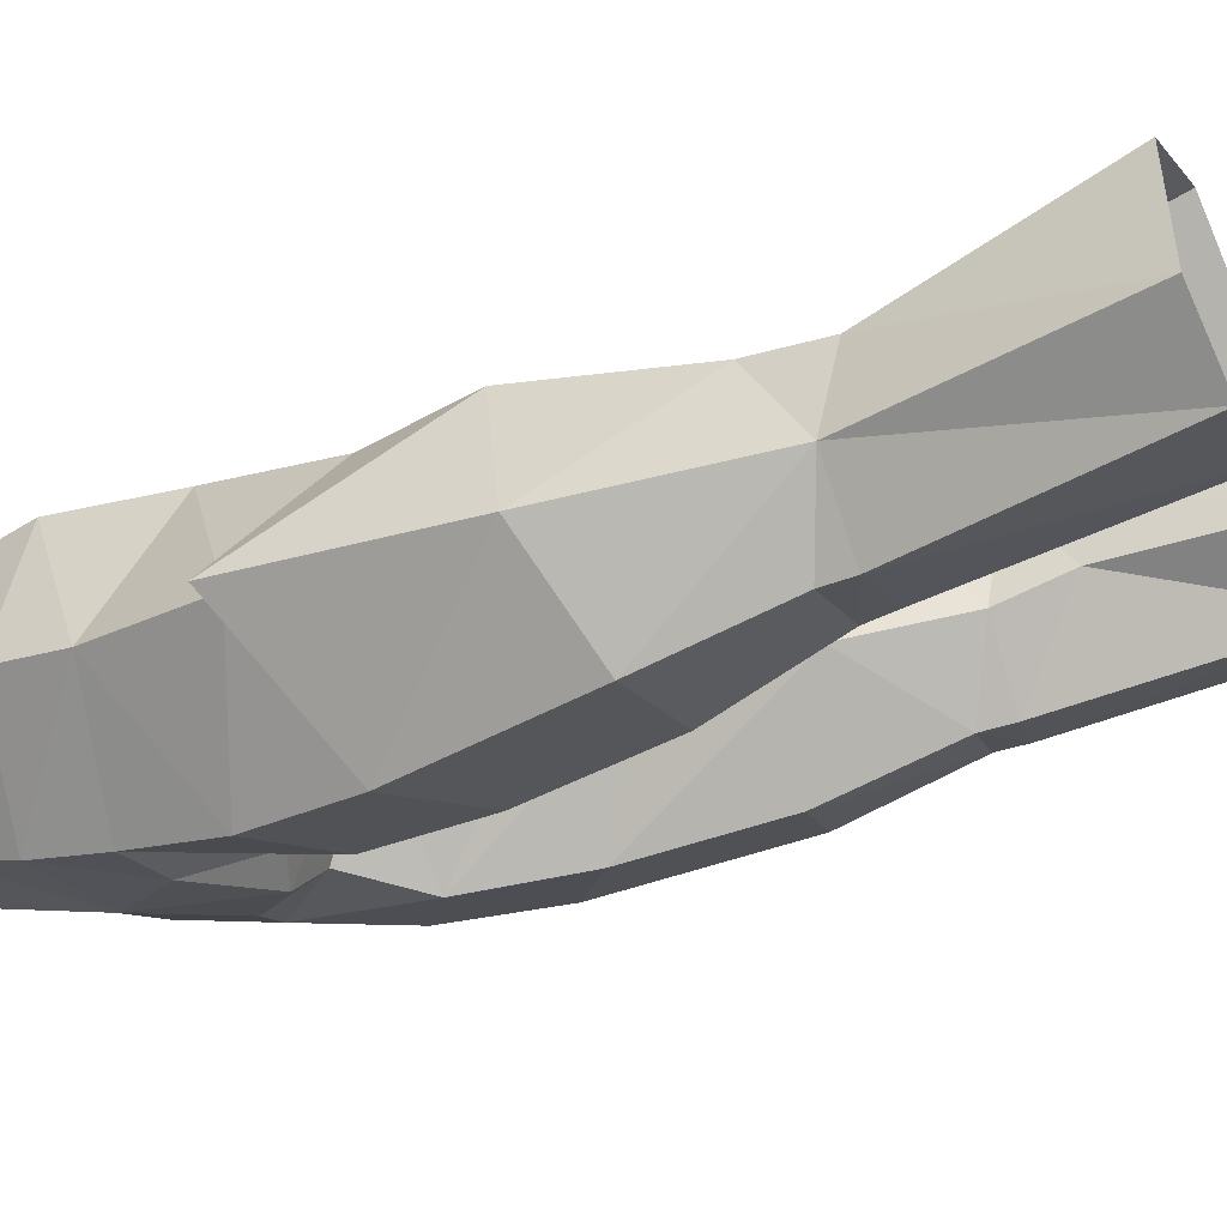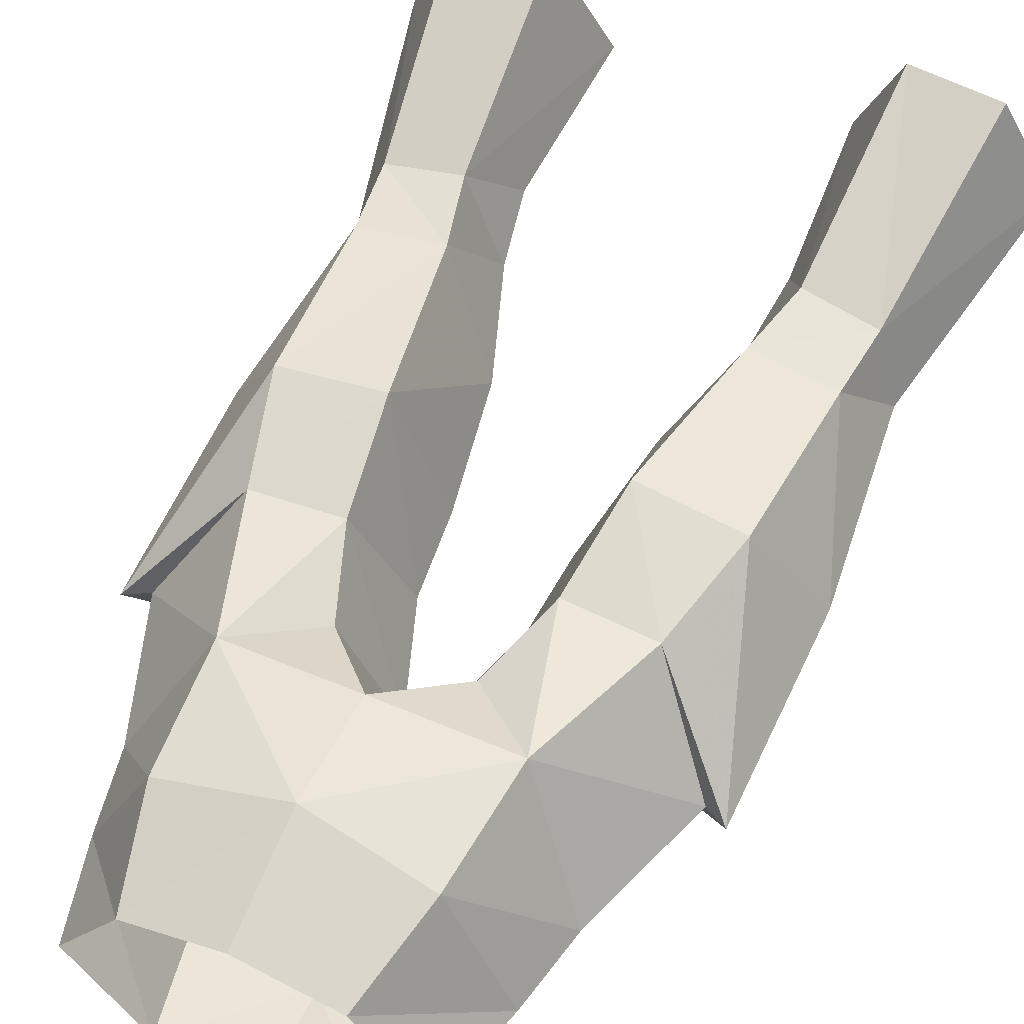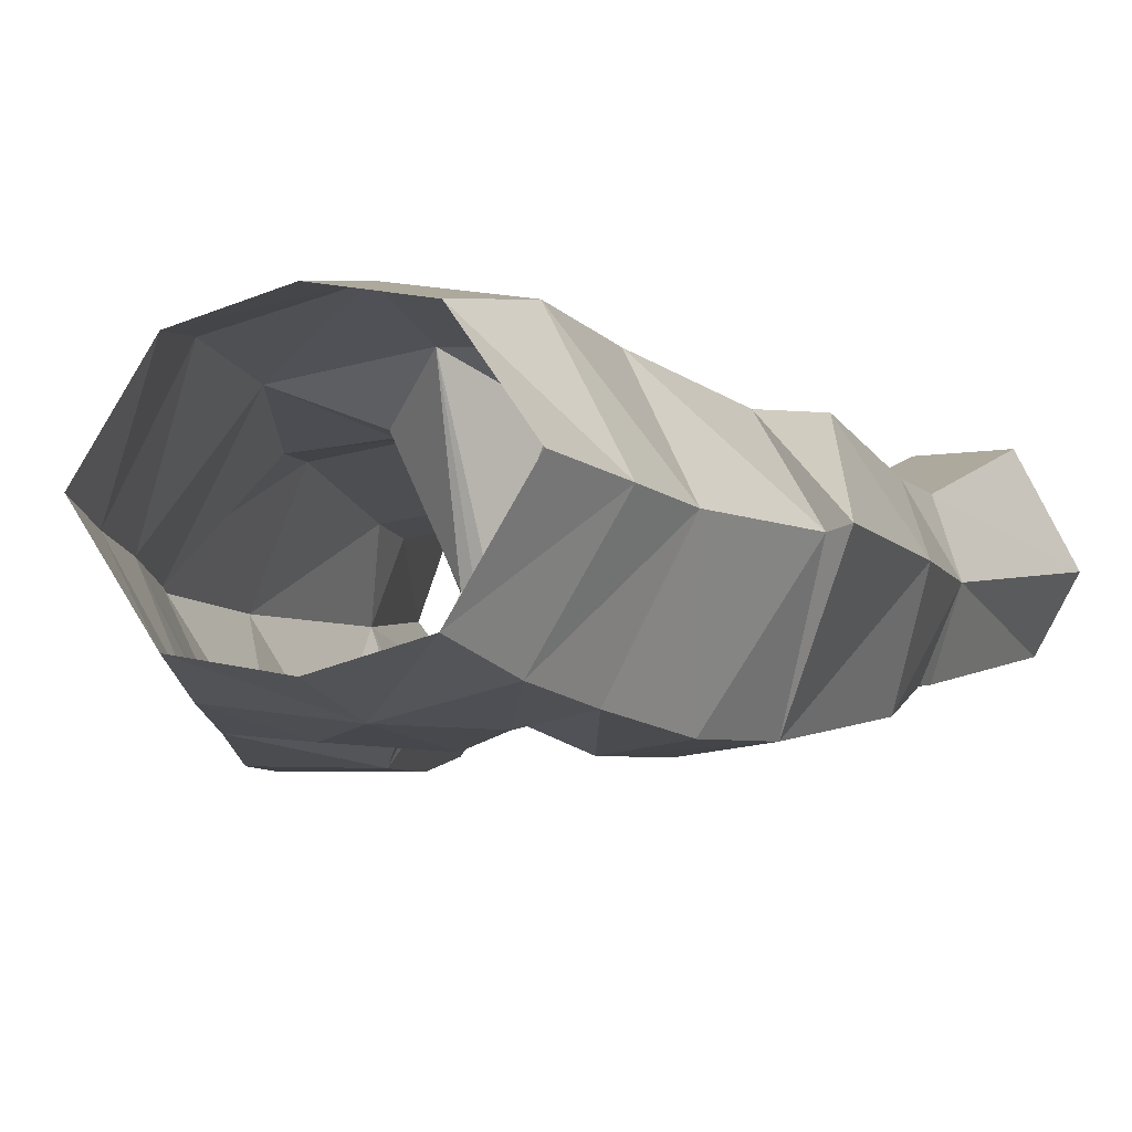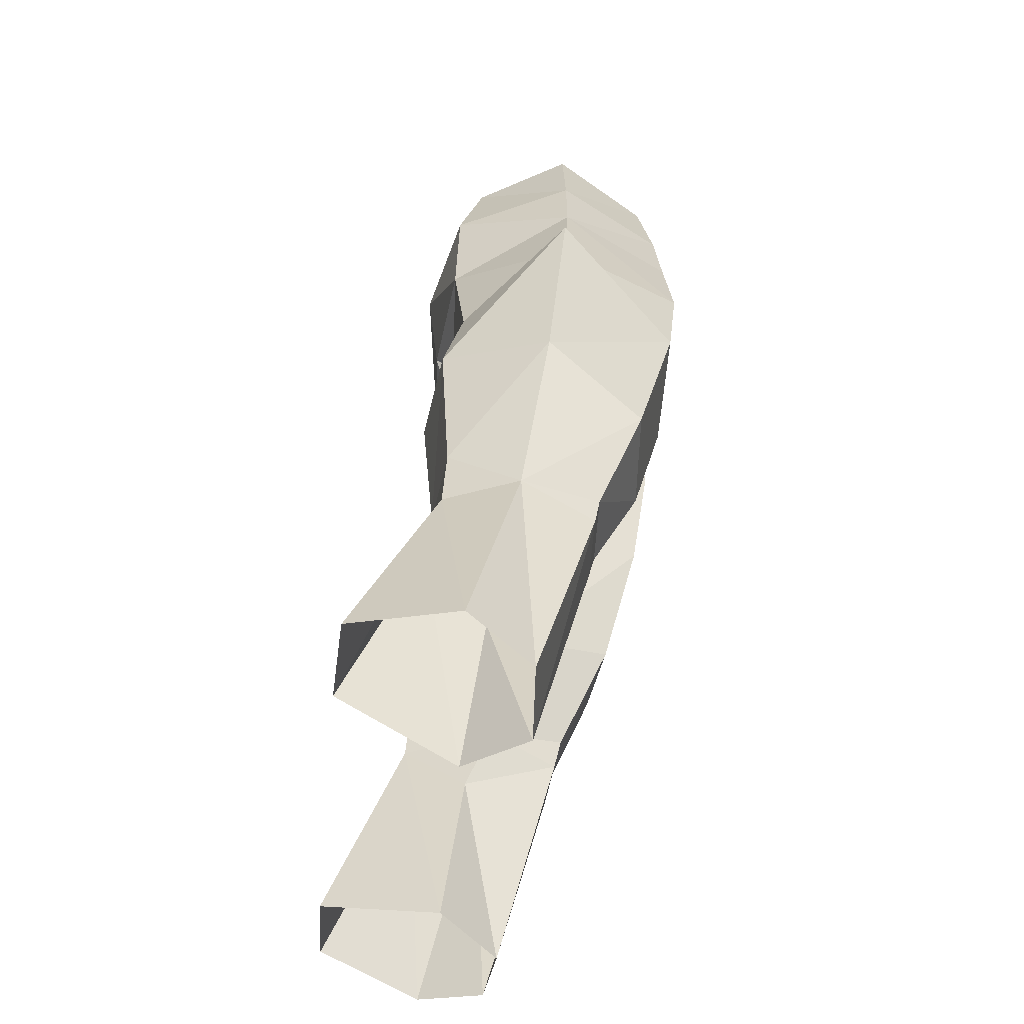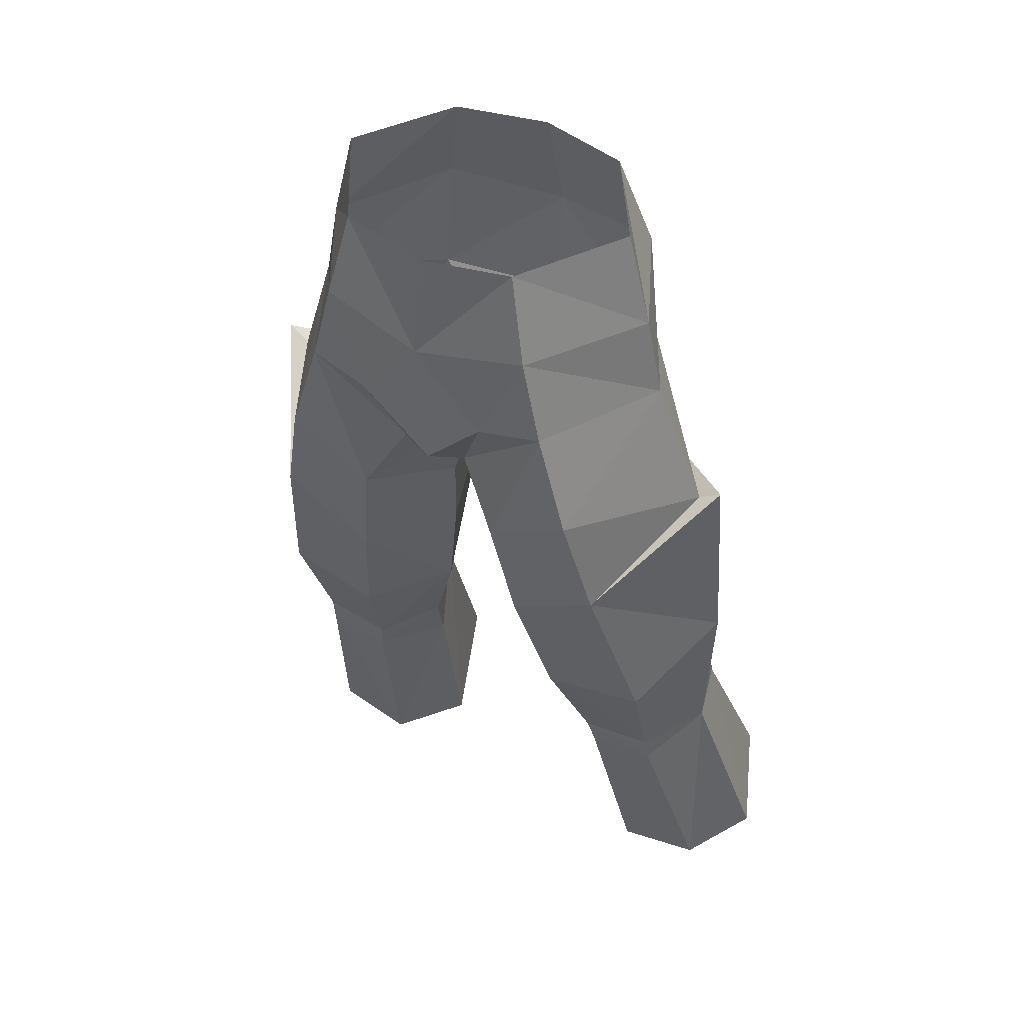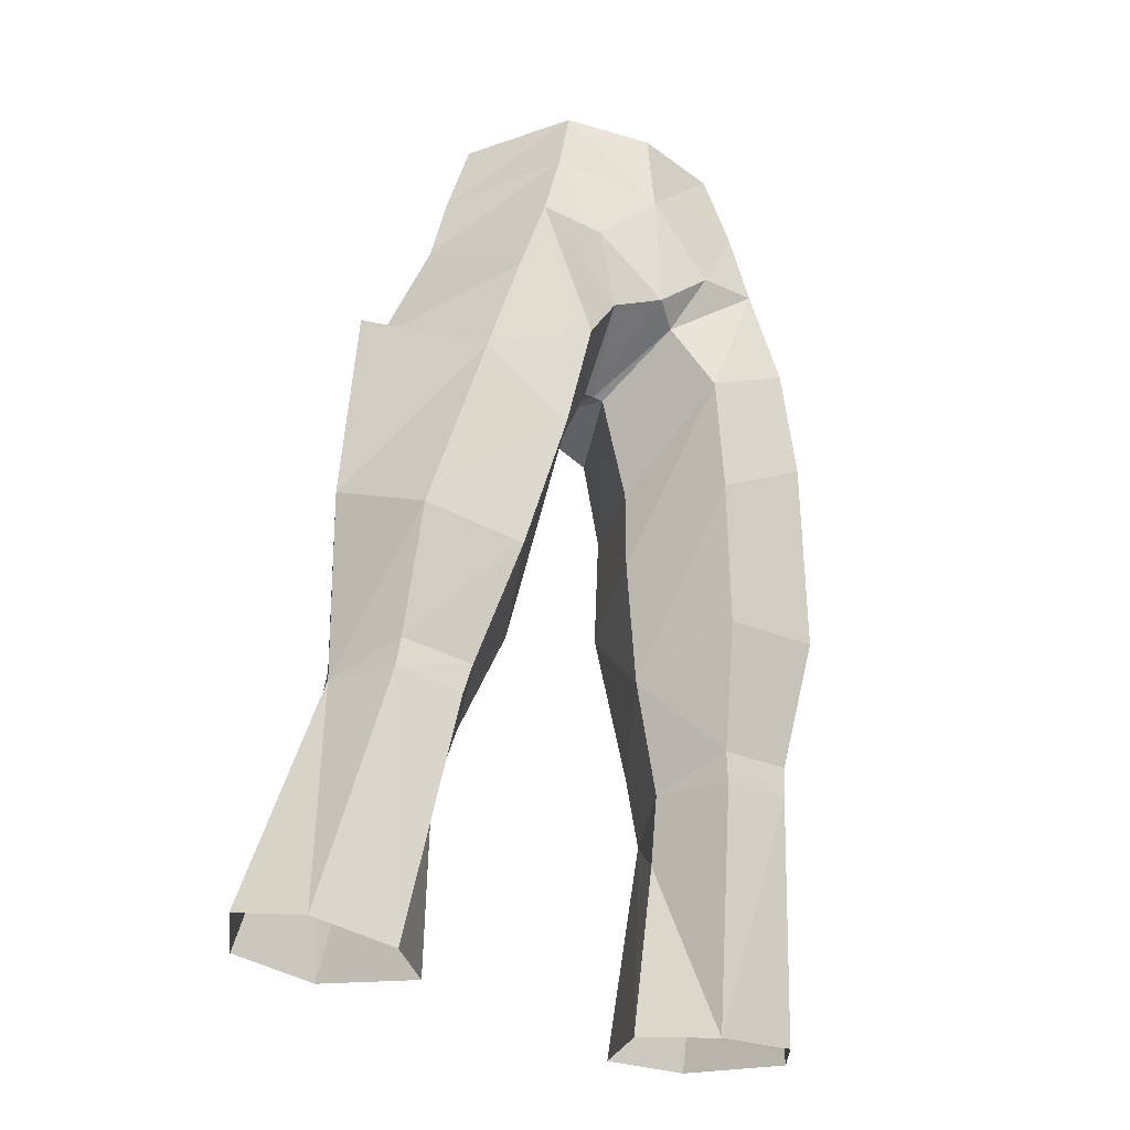
<metadata>
{"format":"obj","ext":"obj","renderer":"f3d","projection":"perspective","resolution":1024,"background":"white","views":[{"elev":-16.3,"azim":110.3,"up":"+Y"},{"elev":53.2,"azim":24.5,"up":"+Y"},{"elev":-13.2,"azim":19.4,"up":"+Y"},{"elev":-46.8,"azim":-95.8,"up":"+Z"},{"elev":44.7,"azim":30.6,"up":"+Z"},{"elev":-36.7,"azim":-31.9,"up":"+Z"}]}
</metadata>
<code>
g esp_trousers_male_83580
v 3.261 -4.441 56.37
v 3.99 -4.938 53.09
v 6.619 -0.5841 53.02
v 5.709 -0.5888 56.5
v 6.285 1.126 20.81
v 5.456 -1.114 29.66
v 4.526 2.587 27.7
v 4.177 3.435 21.22
v 7.988 4.417 32.83
v 7.564 4.717 39.11
v 9.887 0.7499 37.8
v 9.168 1.786 30.55
v 9.439 1.364 21.24
v 11.11 3.837 21.97
v 8.032 -1.037 29.94
v 3.818 5.174 38.96
v 1.968 0.01809 38.74
v 1.695 -0.4044 41.77
v 3.297 4.036 42.89
v 3.366 2.963 56.64
v 4.315 4.003 52.91
v 4.752 -5.089 50.02
v 7.219 -0.5176 50.06
v 2.768 0.7043 34.05
v 4.915 4.759 32.65
v 3.428 -4.563 40.21
v 4.407 -3.263 35.11
v 8.214 -2.971 35.63
v 6.864 -4.679 42.24
v 5.238 -1.37 30.78
v 7.964 -1.235 31.03
v 5.968 7.921 22.47
v 5.578 4.991 29.95
v 8.28 4.586 30.19
v 9.287 7.798 22.72
v 2.738 -5.175 44.48
v 1.695 -0.4044 41.77
v 1.968 0.01809 38.74
v -0.06428 -0.9189 45.64
v 0.3412 -0.959 45.58
v 1.228 -4.504 47.07
v 0.2146 -5.41 47.41
v 4.177 3.435 21.22
v 4.526 2.587 27.7
v -0.06428 -5.555 52.44
v -0.06428 -5.171 56.27
v 5.901 -5.222 46.24
v 8.942 -0.08958 45.15
v 6.495 3.859 43.01
v 0.3412 -0.959 45.58
v 2.179 3.331 45.99
v -6.748 -0.5841 53.02
v -4.119 -4.938 53.09
v -3.389 -4.441 56.37
v -5.837 -0.5888 56.5
v -4.654 2.587 27.7
v -5.584 -1.114 29.66
v -6.414 1.126 20.81
v -4.306 3.435 21.22
v -10.02 0.7498 37.8
v -7.693 4.717 39.11
v -8.116 4.417 32.83
v -9.296 1.786 30.55
v -11.23 3.837 21.97
v -9.567 1.364 21.24
v -8.16 -1.038 29.94
v -1.824 -0.4044 41.77
v -2.097 0.01808 38.74
v -3.947 5.174 38.96
v -3.426 4.036 42.89
v -3.495 2.963 56.64
v -4.444 4.003 52.91
v -7.348 -0.5176 50.06
v -4.88 -5.089 50.02
v -2.897 0.7043 34.05
v -5.043 4.759 32.65
v -8.342 -2.971 35.63
v -4.536 -3.263 35.11
v -3.557 -4.563 40.21
v -6.993 -4.679 42.24
v -8.092 -1.235 31.03
v -5.366 -1.37 30.78
v -8.408 4.586 30.19
v -5.706 4.991 29.95
v -6.096 7.921 22.47
v -9.415 7.798 22.72
v -2.097 0.01808 38.74
v -1.824 -0.4044 41.77
v -2.866 -5.175 44.48
v -1.357 -4.504 47.07
v -0.4697 -0.959 45.58
v -4.306 3.435 21.22
v -4.654 2.587 27.7
v -9.071 -0.08959 45.15
v -6.03 -5.222 46.24
v -6.623 3.859 43.01
v -2.308 3.331 45.99
v -0.4697 -0.959 45.58
v 4.15 1.603 30.09
v 4.724 4.172 48.21
v -0.06428 4.623 48.44
v 9.766 -0.03288 45.63
v 2.408 -5.372 49.62
v -0.06428 -0.9189 45.64
v 2.768 0.7043 34.05
v 4.15 1.603 30.09
v -0.06428 5.061 52.52
v -0.06428 3.75 56.66
v 9.766 -0.03288 45.63
v 8.942 -0.08958 45.15
v 6.864 -4.679 42.24
v 6.495 3.859 43.01
v -4.279 1.603 30.09
v -4.852 4.172 48.21
v -9.895 -0.03289 45.63
v -2.536 -5.372 49.62
v -4.279 1.603 30.09
v -2.897 0.7043 34.05
v -9.071 -0.08959 45.15
v -9.895 -0.03289 45.63
v -6.993 -4.679 42.24
v -6.623 3.859 43.01
f 1 2 3
f 3 4 1
f 5 6 7
f 7 8 5
f 9 10 11
f 11 12 9
f 13 14 12
f 12 15 13
f 16 17 18
f 18 19 16
f 20 4 3
f 3 21 20
f 2 22 23
f 23 3 2
f 24 17 16
f 16 25 24
f 26 27 28
f 28 29 26
f 27 30 31
f 31 28 27
f 32 33 34
f 34 35 32
f 15 6 5
f 5 13 15
f 36 37 38
f 38 26 36
f 25 9 34
f 34 33 25
f 10 9 25
f 25 16 10
f 39 40 41
f 41 42 39
f 33 32 43
f 43 44 33
f 45 2 1
f 1 46 45
f 47 48 23
f 23 22 47
f 30 6 15
f 15 31 30
f 36 26 29
f 29 47 36
f 49 10 16
f 16 19 49
f 50 51 19
f 19 18 50
f 14 35 34
f 34 12 14
f 52 53 54
f 54 55 52
f 56 57 58
f 58 59 56
f 60 61 62
f 62 63 60
f 63 64 65
f 65 66 63
f 67 68 69
f 69 70 67
f 52 55 71
f 71 72 52
f 73 74 53
f 53 52 73
f 69 68 75
f 75 76 69
f 77 78 79
f 79 80 77
f 81 82 78
f 78 77 81
f 83 84 85
f 85 86 83
f 58 57 66
f 66 65 58
f 87 88 89
f 89 79 87
f 83 62 76
f 76 84 83
f 76 62 61
f 61 69 76
f 90 91 39
f 39 42 90
f 92 85 84
f 84 93 92
f 54 53 45
f 45 46 54
f 73 94 95
f 95 74 73
f 66 57 82
f 82 81 66
f 80 79 89
f 89 95 80
f 69 61 96
f 96 70 69
f 70 97 98
f 98 67 70
f 83 86 64
f 64 63 83
f 34 9 12
f 24 25 99
f 100 51 101
f 49 102 10
f 51 100 19
f 103 45 42
f 21 3 23
f 103 2 45
f 42 41 103
f 104 101 50
f 22 36 47
f 11 102 29
f 22 2 103
f 100 21 23
f 105 106 30
f 12 28 31
f 25 33 99
f 33 44 99
f 12 11 28
f 105 26 38
f 27 26 105
f 28 11 29
f 48 100 23
f 107 108 20
f 103 41 22
f 36 41 40
f 22 41 36
f 107 21 100
f 30 106 6
f 12 31 15
f 105 30 27
f 48 47 29
f 107 100 101
f 107 20 21
f 48 49 100
f 19 100 49
f 37 36 40
f 50 101 51
f 106 7 6
f 109 110 111
f 112 110 109
f 10 102 11
f 62 83 63
f 76 75 113
f 97 114 101
f 115 96 61
f 114 97 70
f 45 116 42
f 52 72 73
f 53 116 45
f 90 42 116
f 101 104 98
f 89 74 95
f 115 60 80
f 53 74 116
f 72 114 73
f 117 118 82
f 77 63 81
f 84 76 113
f 93 84 113
f 60 63 77
f 79 118 87
f 79 78 118
f 60 77 80
f 114 94 73
f 108 107 71
f 90 116 74
f 90 89 91
f 90 74 89
f 72 107 114
f 117 82 57
f 81 63 66
f 82 118 78
f 95 94 80
f 114 107 101
f 71 107 72
f 96 94 114
f 114 70 96
f 89 88 91
f 101 98 97
f 56 117 57
f 119 120 121
f 119 122 120
f 115 61 60

</code>
